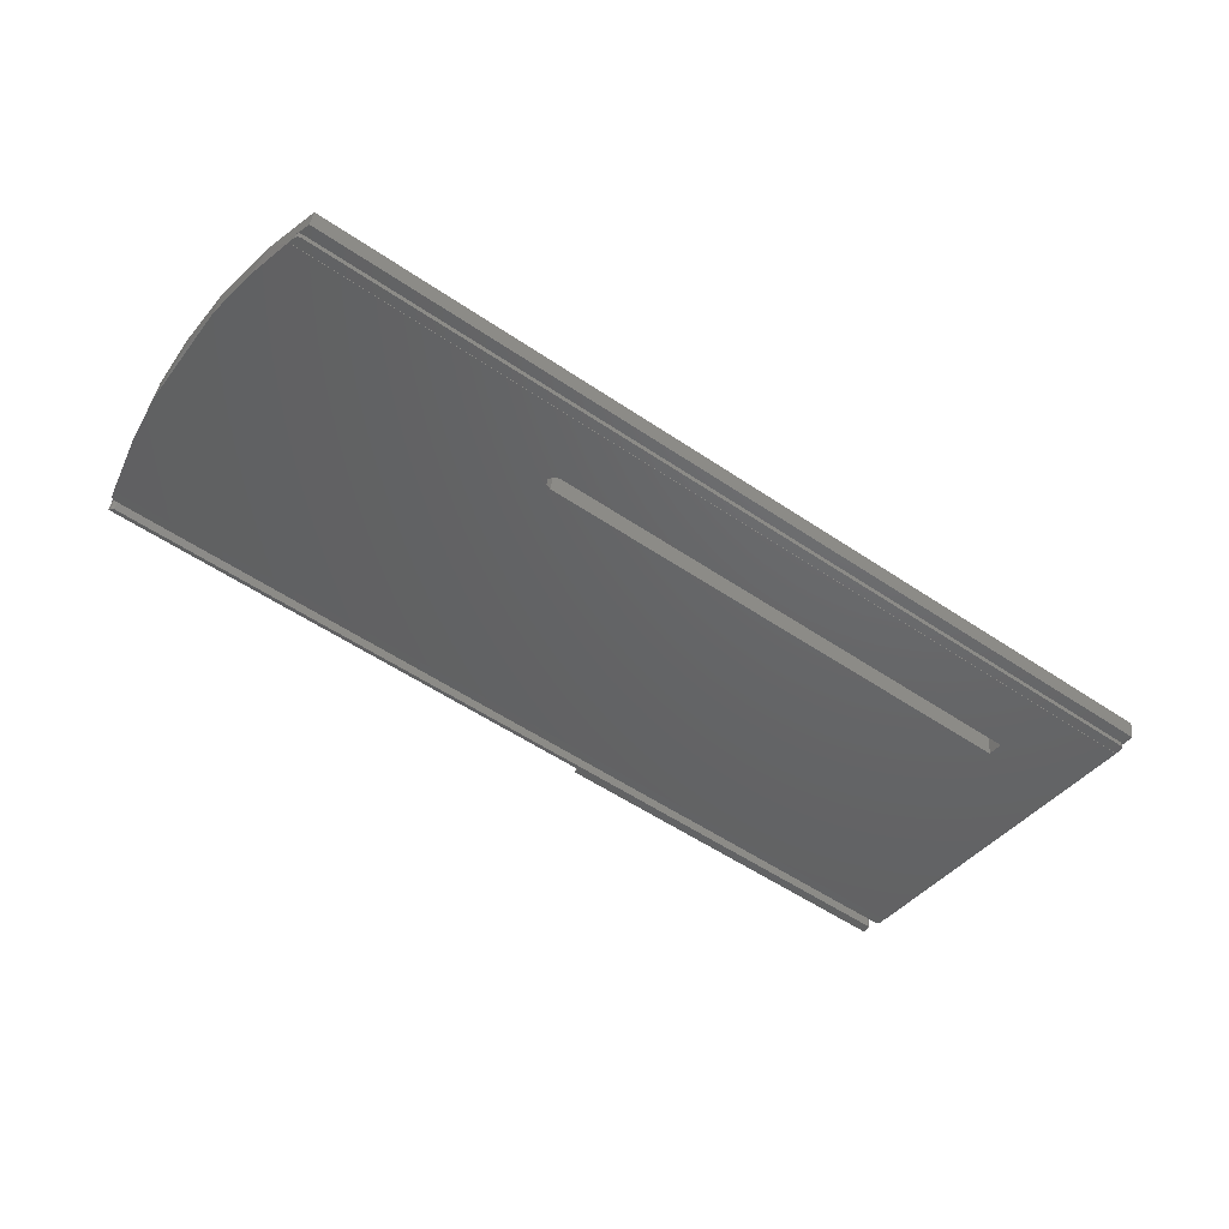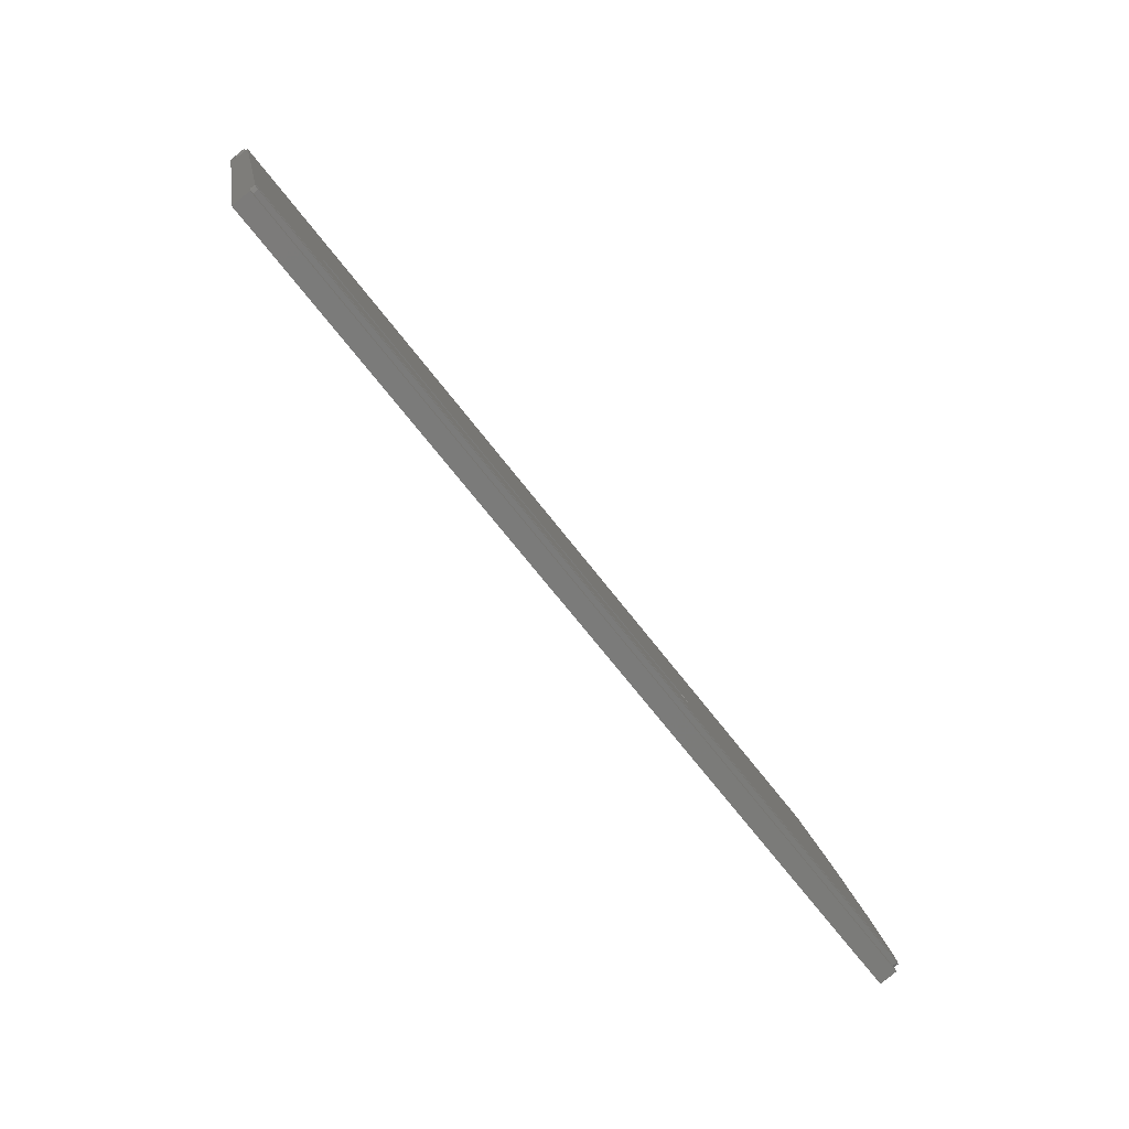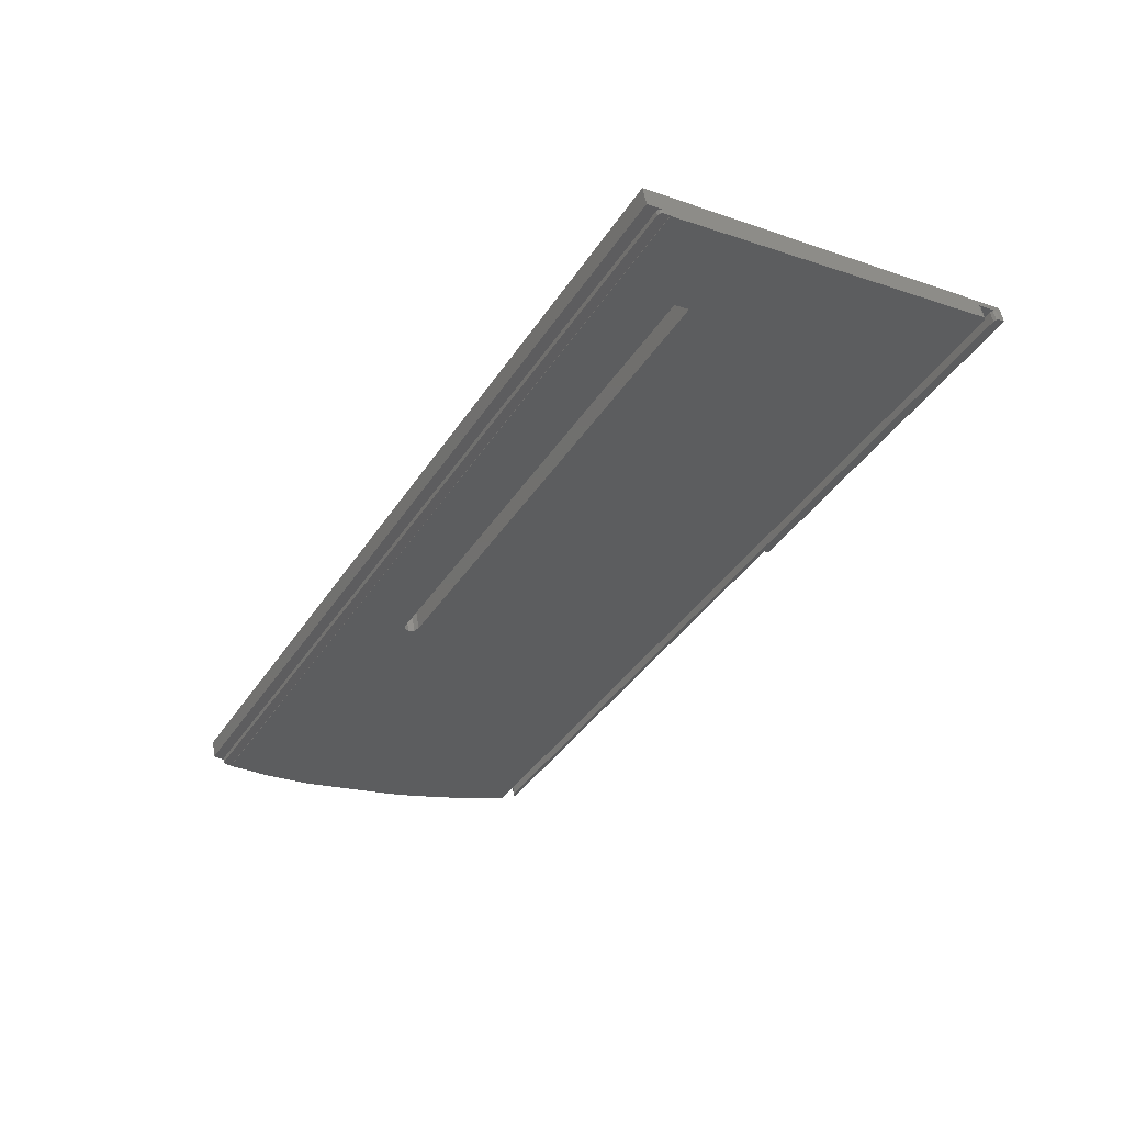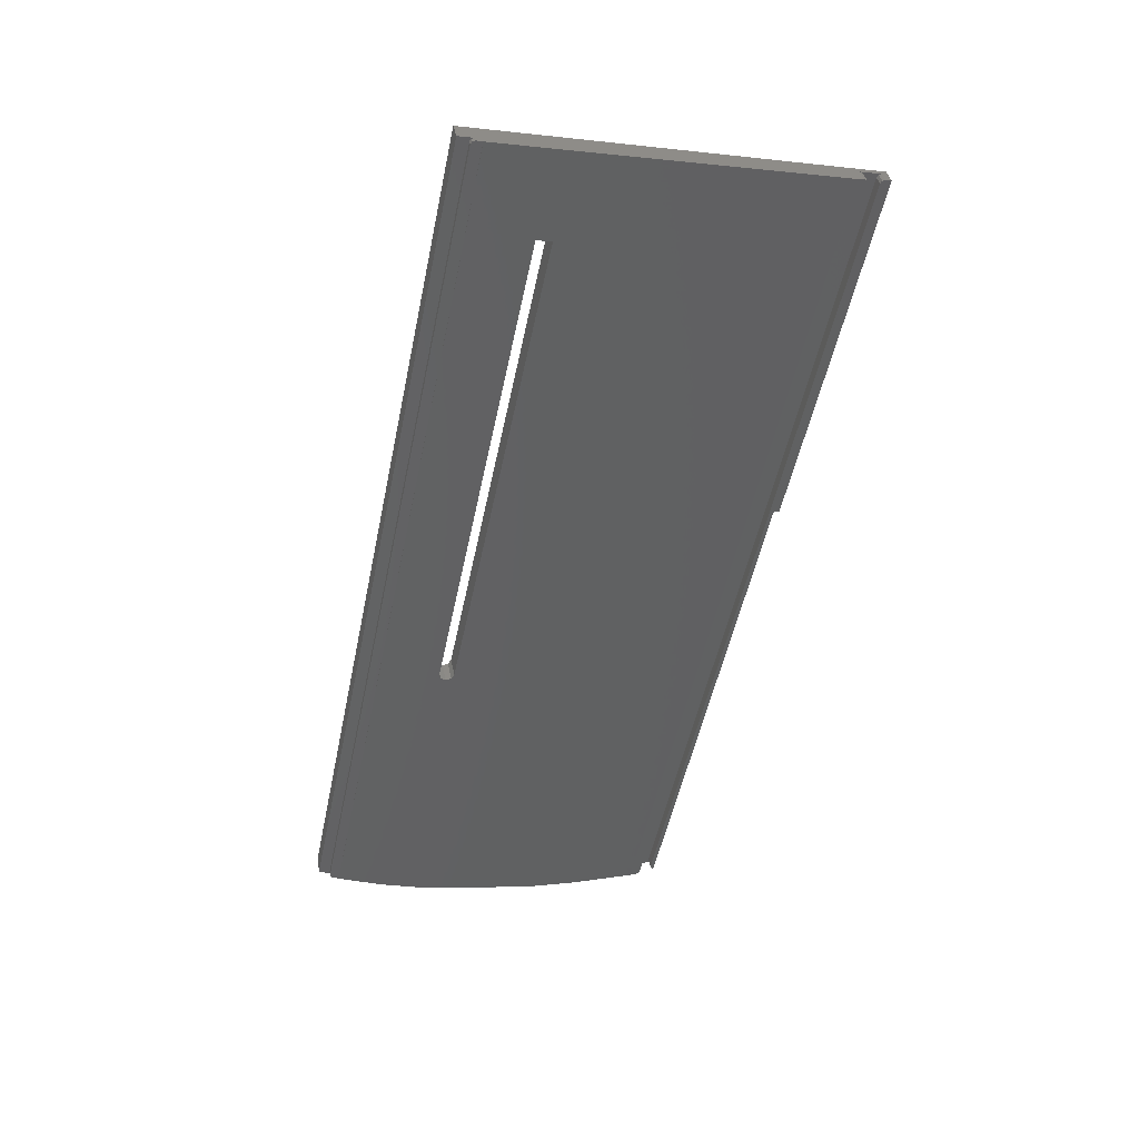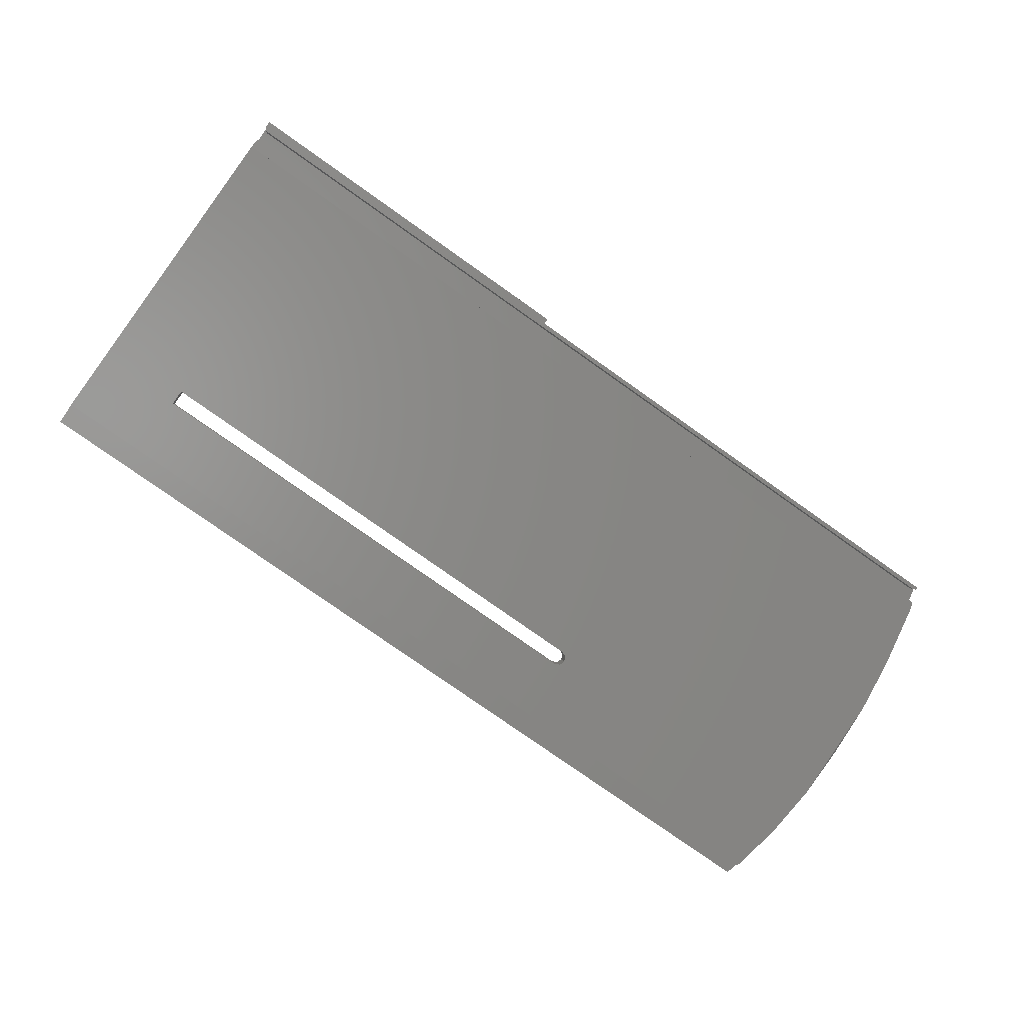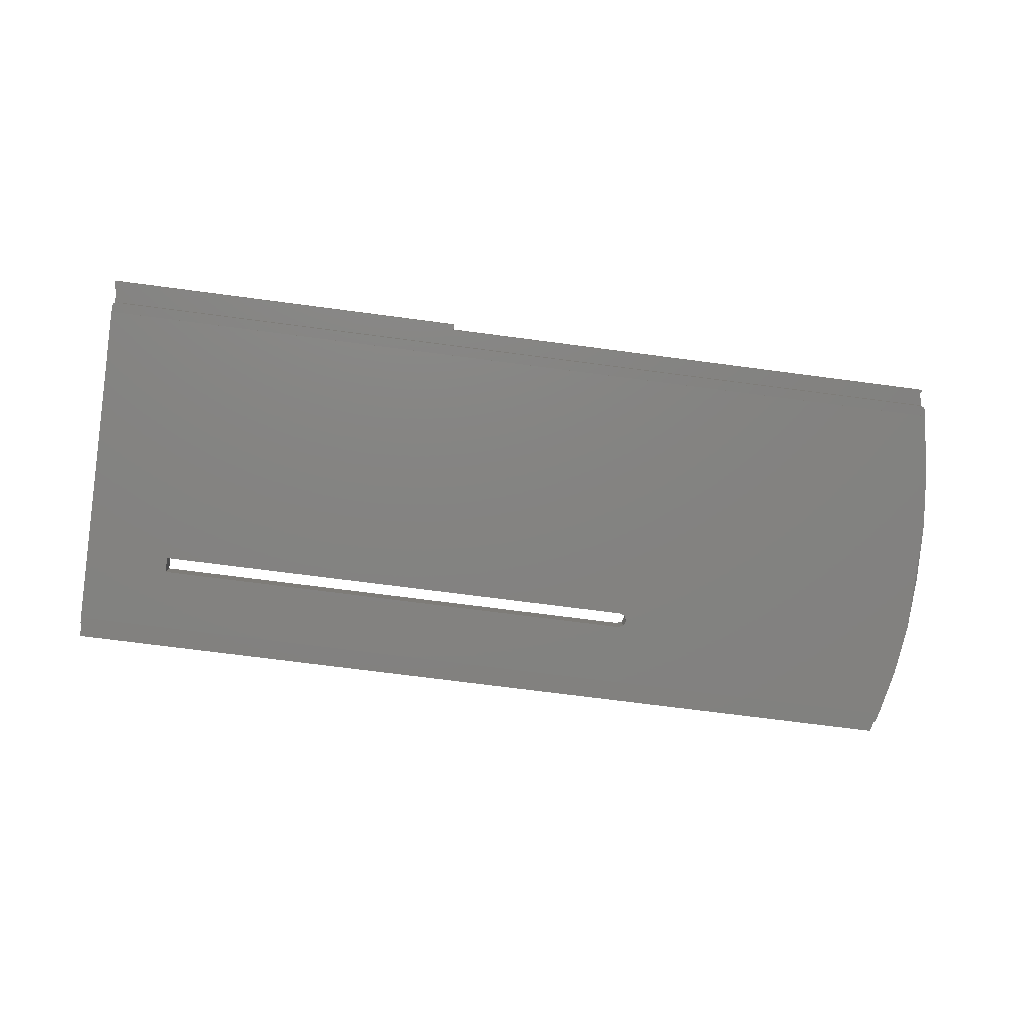
<metadata>
{"format":"stl","ext":"stl","renderer":"f3d","projection":"perspective","resolution":1024,"background":"white","views":[{"elev":-56.1,"azim":144.8,"up":"+Y"},{"elev":-67.1,"azim":-52.7,"up":"+Z"},{"elev":-40.8,"azim":-120.5,"up":"+Y"},{"elev":-52.3,"azim":-101.8,"up":"+Y"},{"elev":-78.7,"azim":-35.2,"up":"+Y"},{"elev":-71.1,"azim":-7.5,"up":"+Y"}]}
</metadata>
<code>
# stl→obj: 89 verts, 178 faces
v -189 -89.32 -468.7
v -189 -79.7 -399.8
v -189 -79.46 -398.6
v -16.32 -79.7 -399.8
v -189 -76.72 -399.2
v -188.8 -79.36 -398.1
v -189 -79.8 -399.8
v -16.32 -79.8 -399.8
v -189 -92.9 -463.7
v -189 -92.98 -463.7
v -172.2 -90.55 -451.9
v -73.9 -90.03 -449.4
v -172.2 -89.94 -449
v -74.96 -89.94 -449
v -16.08 -92.9 -463.7
v -16.08 -92.98 -463.7
v -189 -92.22 -465.1
v -189 -93.14 -464.9
v -188.8 -93.24 -465.4
v -17.18 -93.28 -465.7
v -188.3 -93.28 -465.7
v -16.72 -93.25 -465.5
v -16.27 -93.04 -464.4
v -16.46 -93.17 -465.1
v -188.8 -92.32 -465.6
v -189 -92.79 -468.1
v -17.24 -89.32 -468.7
v -17.24 -92.79 -468.1
v -188.3 -92.36 -465.8
v -189 -75.95 -395.2
v -189 -74.72 -394.3
v -172.2 -85.61 -449.8
v -74.96 -86.19 -452.8
v -172.2 -86.19 -452.8
v -189 -77.81 -393.7
v -118 -77.81 -393.7
v -118 -74.72 -394.3
v -189 -78.03 -394.8
v -188.8 -78.13 -395.3
v -188.3 -78.18 -395.6
v -188.8 -76.05 -395.8
v -188.8 -76.62 -398.6
v -14.76 -87.38 -458.8
v -17.18 -92.36 -465.8
v -16.85 -92.53 -466.7
v -14.41 -77.92 -410.6
v -17.51 -74.93 -395.4
v -73.9 -86.11 -452.4
v -16.72 -92.33 -465.7
v -16.46 -92.25 -465.3
v -14.1 -91.06 -454.4
v -14.06 -82.32 -412.1
v -73.46 -90.25 -450.5
v -12.84 -89.03 -444.5
v -12.84 -84.5 -422.6
v -12.39 -86.39 -434
v -12.84 -80.43 -423.4
v -12.84 -84.74 -445.4
v -12.39 -83.09 -434.6
v -74.96 -90.55 -451.9
v -73.9 -90.46 -451.5
v -74.96 -85.61 -449.8
v -73.9 -85.7 -450.3
v -73.46 -85.9 -451.3
v -188.3 -76.57 -398.4
v -188.3 -79.32 -397.9
v -17.35 -79.32 -397.9
v -17.35 -76.57 -398.4
v -16.88 -79.35 -398
v -188.3 -76.09 -396
v -18.26 -76.09 -396
v -17.71 -76.05 -395.7
v -17.51 -75.94 -395.2
v -17.05 -76.31 -397.1
v -16.88 -76.61 -398.6
v -18.26 -78.18 -395.6
v -17.71 -78.13 -395.3
v -17.51 -78.02 -394.8
v -117.8 -74.93 -395.4
v -16.62 -76.69 -399
v -16.62 -79.43 -398.5
v -16.47 -79.57 -399.2
v -117.8 -78.02 -394.8
v -117.9 -78 -394.7
v -117.9 -78.02 -394.7
v -117.9 -77.82 -393.7
v -117.9 -74.73 -394.4
v -117.9 -74.91 -395.3
v -117.9 -74.93 -395.4
f 1 2 3
f 4 3 2
f 5 1 3
f 6 5 3
f 6 3 4
f 1 7 2
f 8 2 7
f 4 2 8
f 9 10 7
f 11 7 10
f 1 9 7
f 12 8 7
f 13 14 7
f 12 7 14
f 11 13 7
f 15 10 9
f 11 10 16
f 15 16 10
f 17 18 9
f 19 9 18
f 1 17 9
f 20 9 21
f 19 21 9
f 22 9 20
f 23 9 24
f 22 24 9
f 15 9 23
f 25 18 17
f 19 18 25
f 1 26 17
f 25 17 26
f 27 26 1
f 27 28 26
f 29 26 28
f 25 26 29
f 30 31 1
f 32 1 31
f 5 30 1
f 33 27 1
f 34 33 1
f 32 34 1
f 30 35 31
f 36 31 35
f 37 31 36
f 32 31 37
f 30 38 35
f 39 35 38
f 36 35 40
f 39 40 35
f 41 38 30
f 39 38 41
f 42 30 5
f 42 41 30
f 6 42 5
f 43 28 27
f 44 29 28
f 45 44 28
f 43 45 28
f 46 43 27
f 47 46 27
f 48 47 27
f 33 48 27
f 21 29 44
f 19 25 29
f 19 29 21
f 45 49 44
f 20 44 49
f 20 21 44
f 45 50 49
f 22 49 50
f 22 20 49
f 43 50 45
f 24 50 43
f 22 50 24
f 51 52 8
f 4 8 52
f 16 51 8
f 53 16 8
f 12 53 8
f 54 55 52
f 46 52 55
f 51 54 52
f 4 52 46
f 56 55 54
f 46 55 57
f 56 57 55
f 58 54 51
f 59 54 58
f 59 56 54
f 43 51 16
f 58 51 43
f 60 11 16
f 61 60 16
f 53 61 16
f 15 43 16
f 62 14 13
f 63 12 14
f 63 14 62
f 34 13 11
f 32 62 13
f 32 13 34
f 34 11 60
f 33 60 61
f 34 60 33
f 48 61 53
f 33 61 48
f 64 53 12
f 48 53 64
f 64 12 63
f 65 66 67
f 4 67 66
f 68 65 67
f 69 68 67
f 69 67 4
f 42 66 65
f 6 66 42
f 6 4 66
f 70 65 68
f 70 41 65
f 42 65 41
f 71 70 68
f 72 71 68
f 73 72 68
f 74 73 68
f 75 74 68
f 69 75 68
f 39 41 70
f 40 70 71
f 39 70 40
f 76 71 72
f 76 40 71
f 77 72 73
f 77 76 72
f 47 73 74
f 77 73 78
f 79 78 73
f 79 73 47
f 75 80 74
f 47 74 80
f 81 80 75
f 47 80 46
f 4 46 80
f 82 4 80
f 81 82 80
f 69 81 75
f 83 40 76
f 84 36 40
f 85 84 40
f 83 85 40
f 77 83 76
f 84 86 36
f 87 36 86
f 87 37 36
f 88 86 84
f 87 86 88
f 88 84 85
f 89 85 83
f 88 85 89
f 77 78 83
f 79 83 78
f 89 83 79
f 32 37 87
f 57 58 43
f 46 57 43
f 23 24 43
f 15 23 43
f 59 58 57
f 59 57 56
f 62 79 47
f 63 62 47
f 64 63 47
f 48 64 47
f 32 89 79
f 32 79 62
f 32 88 89
f 32 87 88
f 81 4 82
f 69 4 81

</code>
